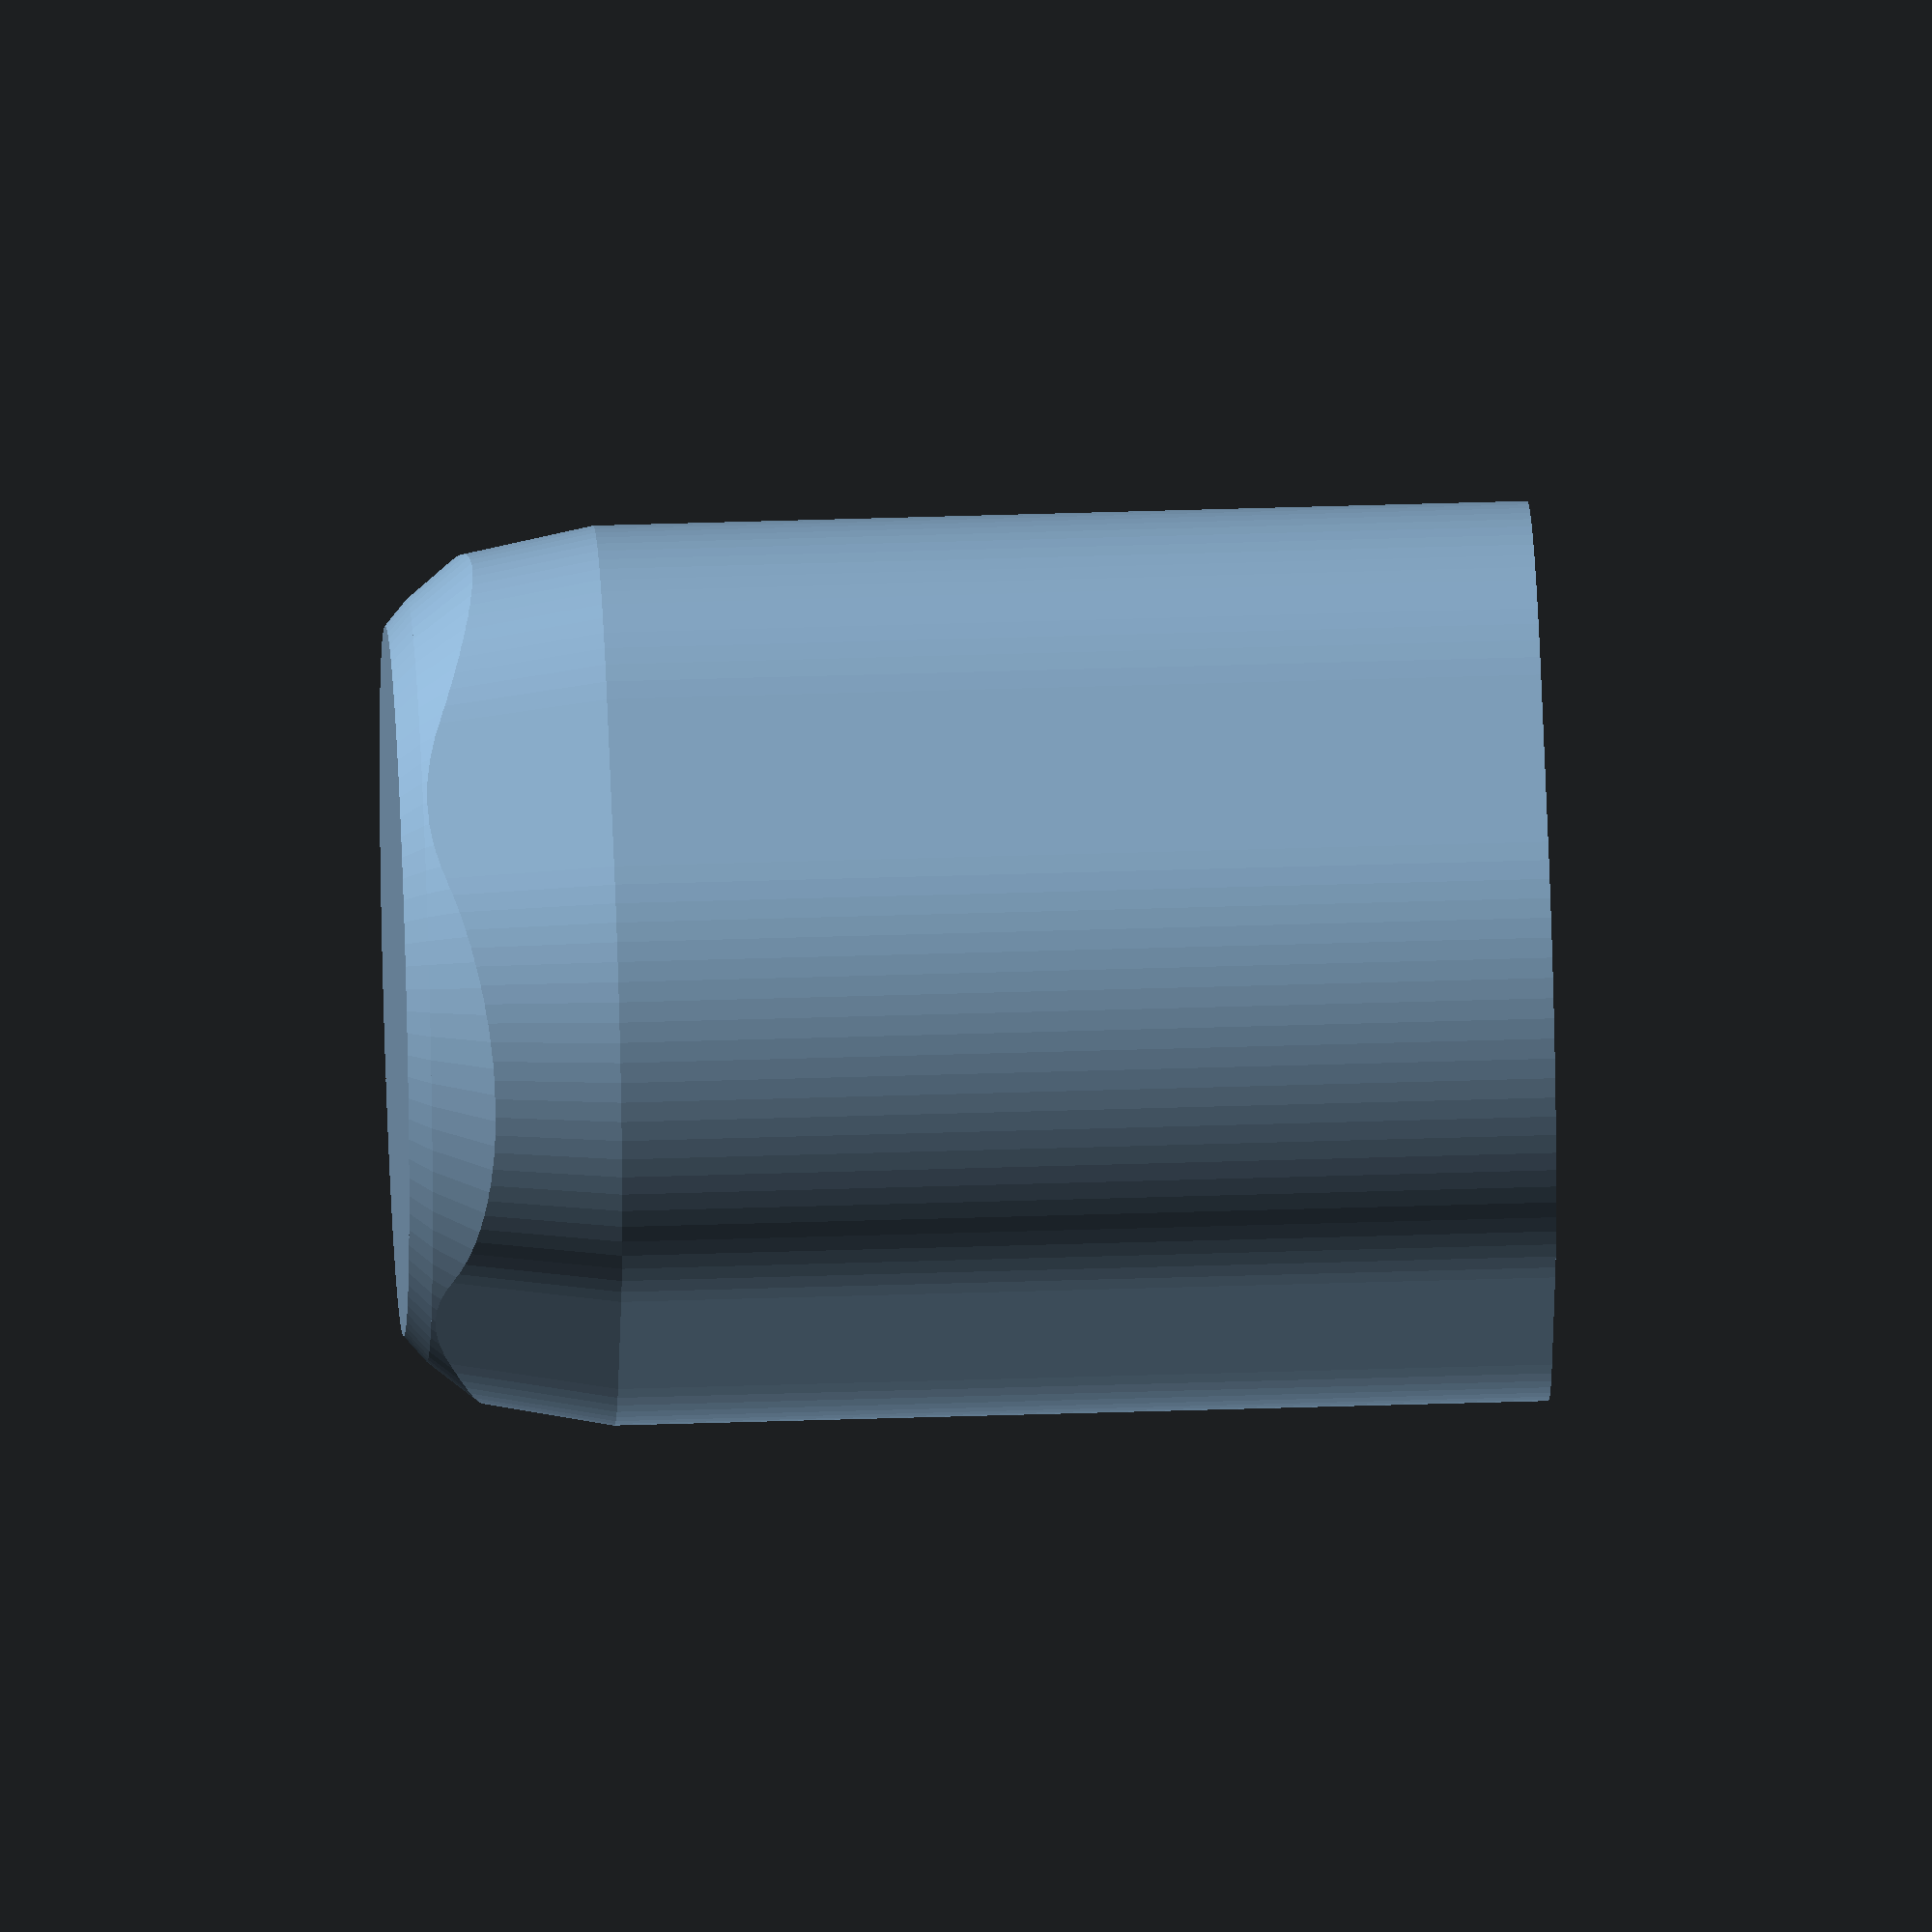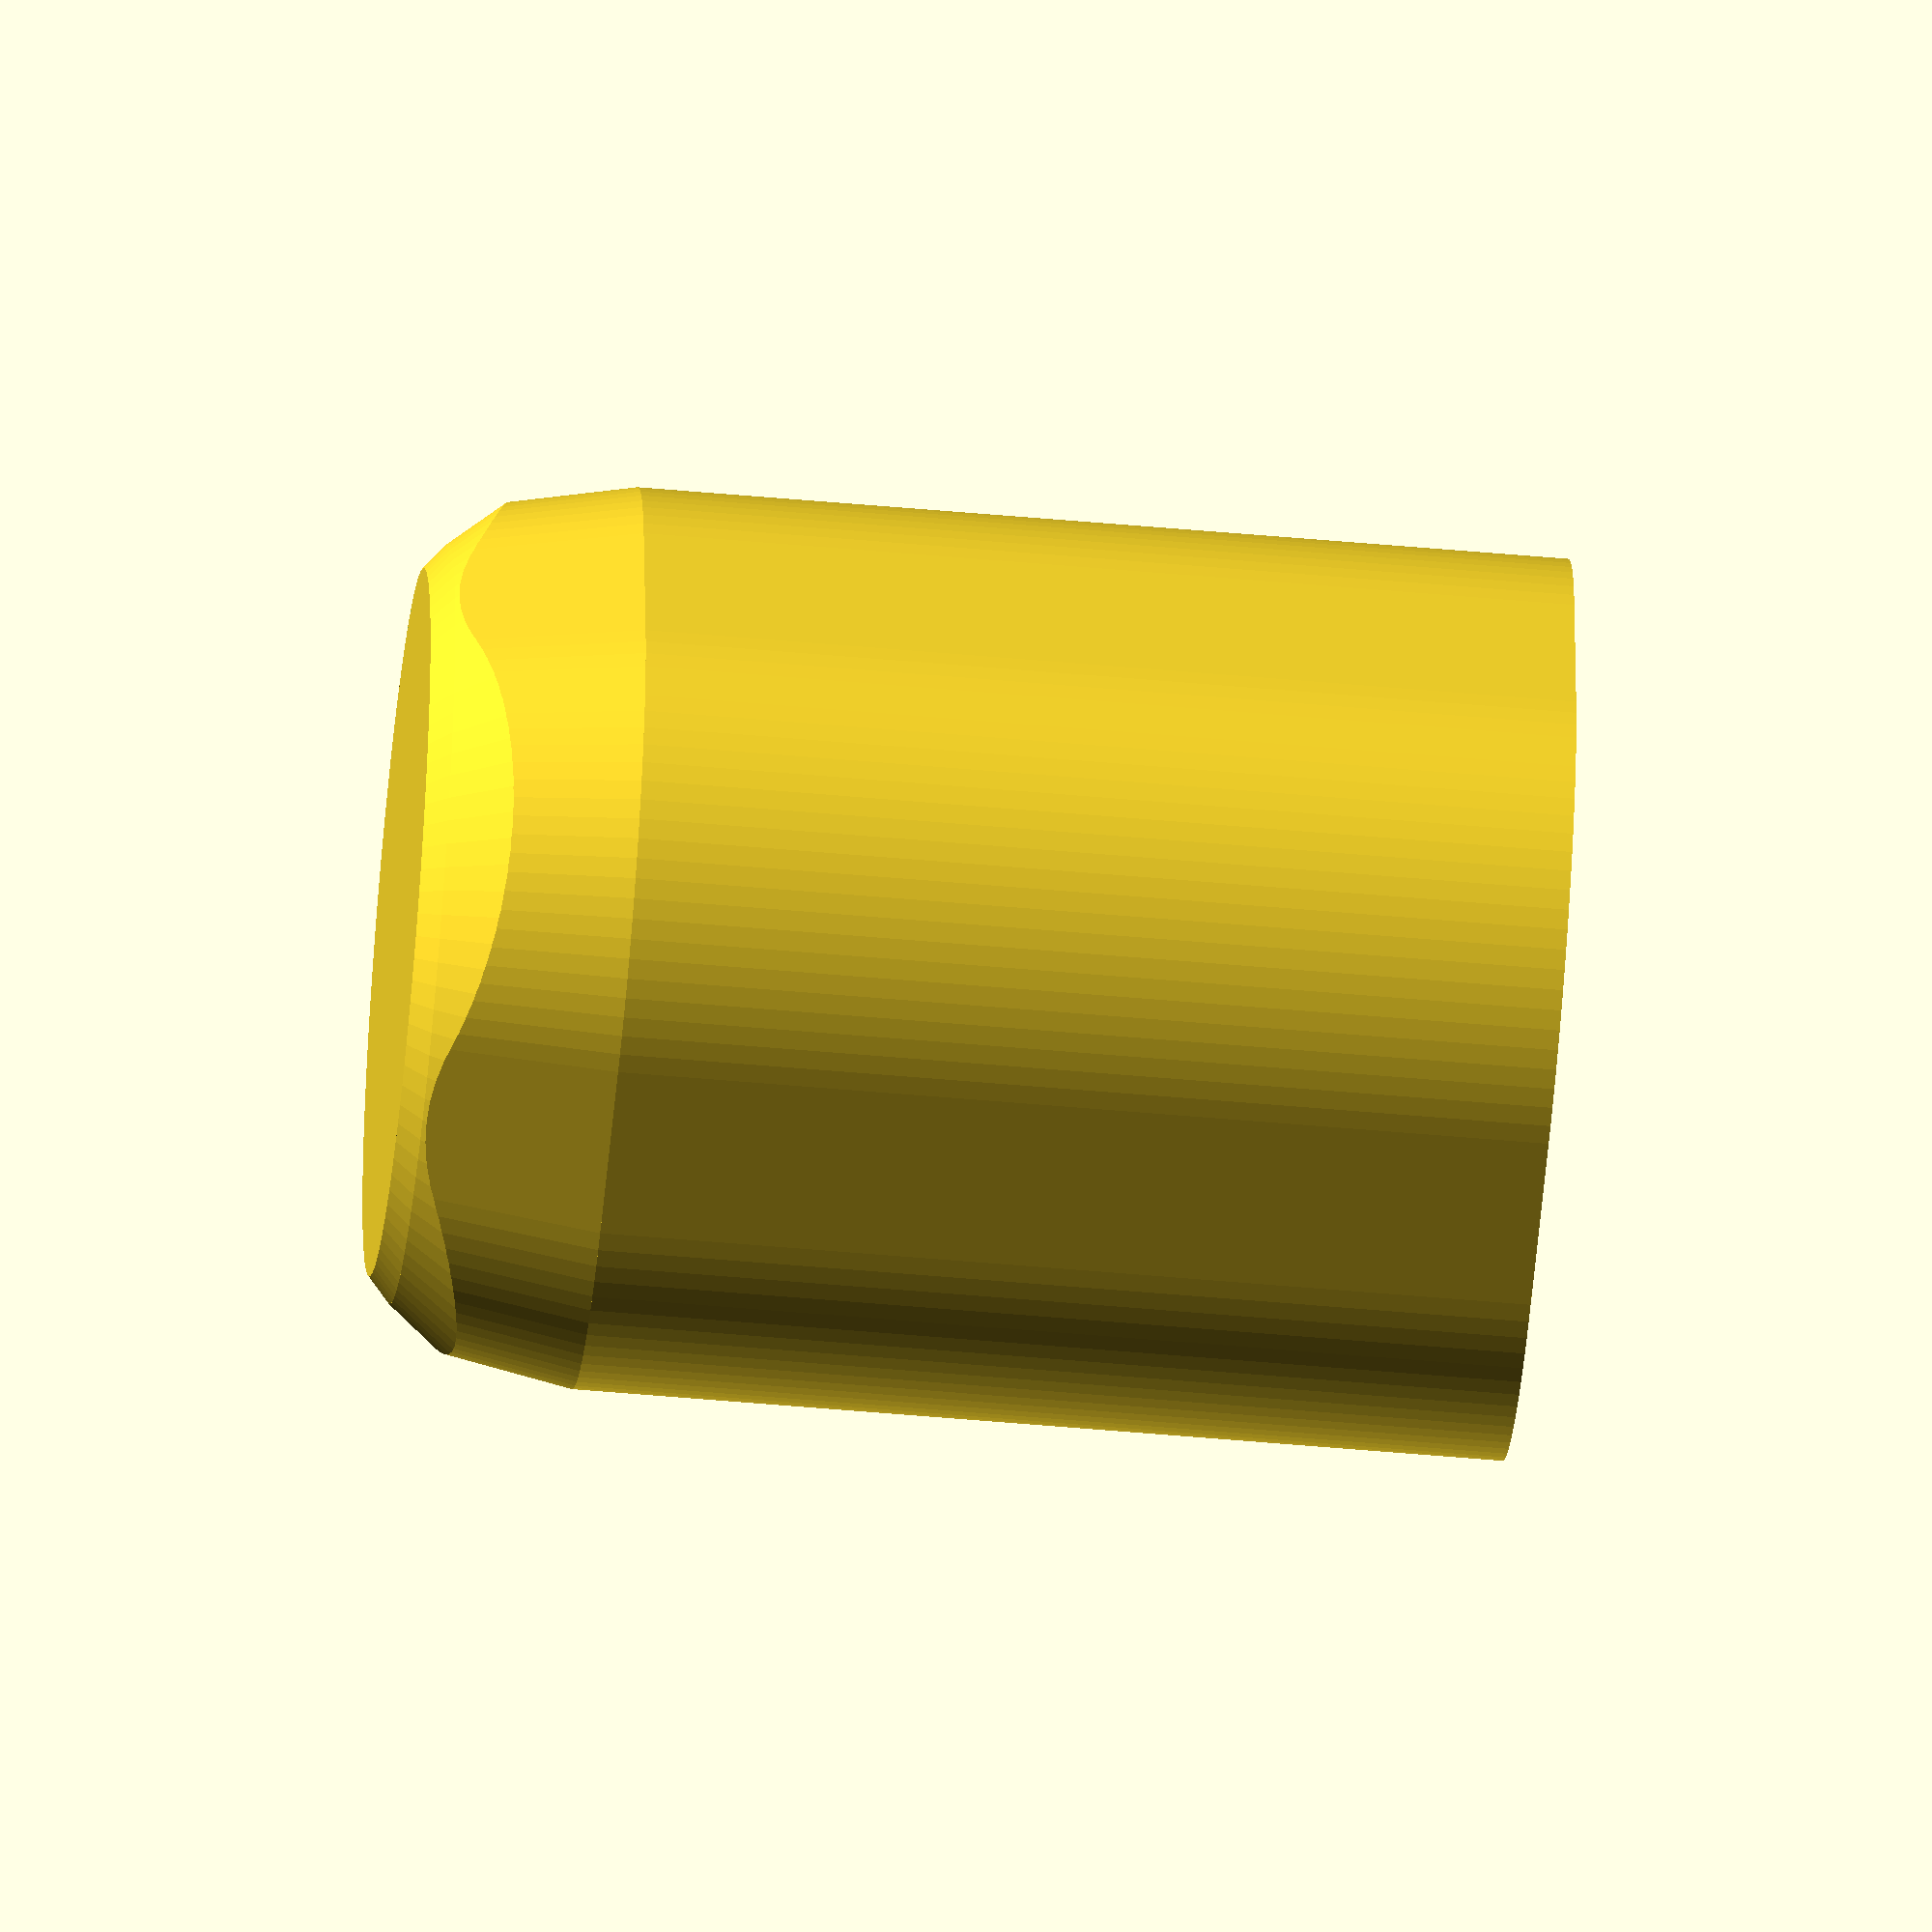
<openscad>
/*
 * Protection case fitting a Quattro Stagioni glass by Bormioli Rocco
 *
 * Copyright (C) 2020  Annemarie Mattmann
 *
 * This program is free software: you can redistribute it and/or modify
 * it under the terms of the GNU General Public License as published by
 * the Free Software Foundation, either version 3 of the License, or
 * (at your option) any later version.
 *
 * This program is distributed in the hope that it will be useful,
 * but WITHOUT ANY WARRANTY; without even the implied warranty of
 * MERCHANTABILITY or FITNESS FOR A PARTICULAR PURPOSE.  See the
 * GNU General Public License for more details.
 *
 * You should have received a copy of the GNU General Public License
 * along with this program.  If not, see <https://www.gnu.org/licenses/>.
*/

// print in vase mode

total_height = 150; // height of the case (in mm)
straight_part_starts_at = 25; // height at which the straight printing starts (tube)

// glass is square with rounded edges
square_size = 35;
size_round_parts = 60;

d_lower_bottom = 95; // bottom diameter before first curvage
circular_part_ends_at = 3; // height at which the bottom circular part ends

// bottom diameter after first curvage
d_bottom = 102;

// scale values to fit glass sizes
small_glass = [0.75,0.75,0.6]; // 500 ml glass
large_glass = [1,1,1]; // 1.5 l glass

module Protection () {
	// bottom layer
	cylinder(d=d_lower_bottom,h=1);

	// define bottom part below tube
	module Bottom (x=1,y=1,z=1) {
		scale([x,y,z]) {
			// lowest circular part
			linear_extrude(height=circular_part_ends_at, scale = [d_bottom/d_lower_bottom,d_bottom/d_lower_bottom], slices = 20, twist = 0, $fn=100) {
				circle(d=d_lower_bottom);
			}
			translate([0,0,circular_part_ends_at]) {
				intersection() {
					// bottom circular part
					linear_extrude(height=straight_part_starts_at, scale = [1.4,1.4], slices = 20, twist = 0, $fn=100) {
						circle(d=d_bottom);
					}
					// bottom cornered part
					translate([0, 0, straight_part_starts_at]){
						mirror([0,0,1]){
							linear_extrude(height=straight_part_starts_at, scale = [0.92,0.92], slices = 20, twist = 0, $fn=100) {
								scale([0.72,0.72,1]) {
									offset(r = size_round_parts) {
										square(square_size, center = true);
									}
								}
							}
						}
					}
				}
			}
		}
	}
	// use hollowed out bottom
	difference() {
		Bottom();
		Bottom(0.99,0.99,1);
	}

	// tube
	translate([0, 0, straight_part_starts_at+circular_part_ends_at]) {
		scale([0.72,0.72,1]) {
			linear_extrude(height = total_height - straight_part_starts_at, twist = 0, slices = 60, $fn=100) {
				difference() {
					offset(r = size_round_parts) {
						square(square_size, center = true);
					}
					offset(r = size_round_parts) {
						square(square_size-1, center = true);
					}
				}
			}
		}
	 }
 }
 
 scale(large_glass) {
	Protection();
 }
 
//cylinder(d=84.5,h=1); // for size comparison (small glass)
//cylinder(d=112.5,h=1); // for size comparison (large glass)
</openscad>
<views>
elev=141.1 azim=246.4 roll=272.4 proj=o view=wireframe
elev=233.1 azim=6.0 roll=275.5 proj=o view=wireframe
</views>
